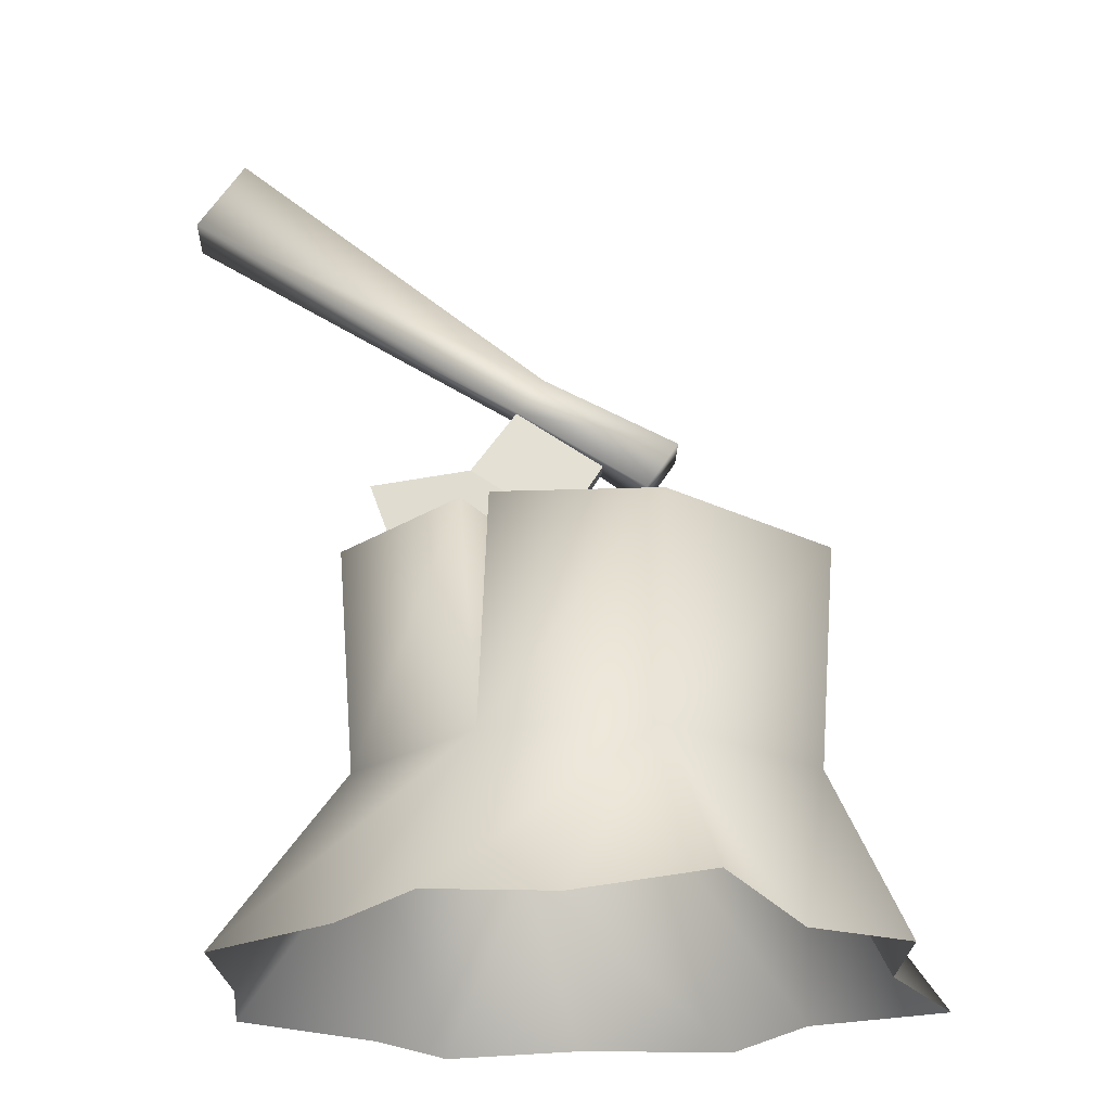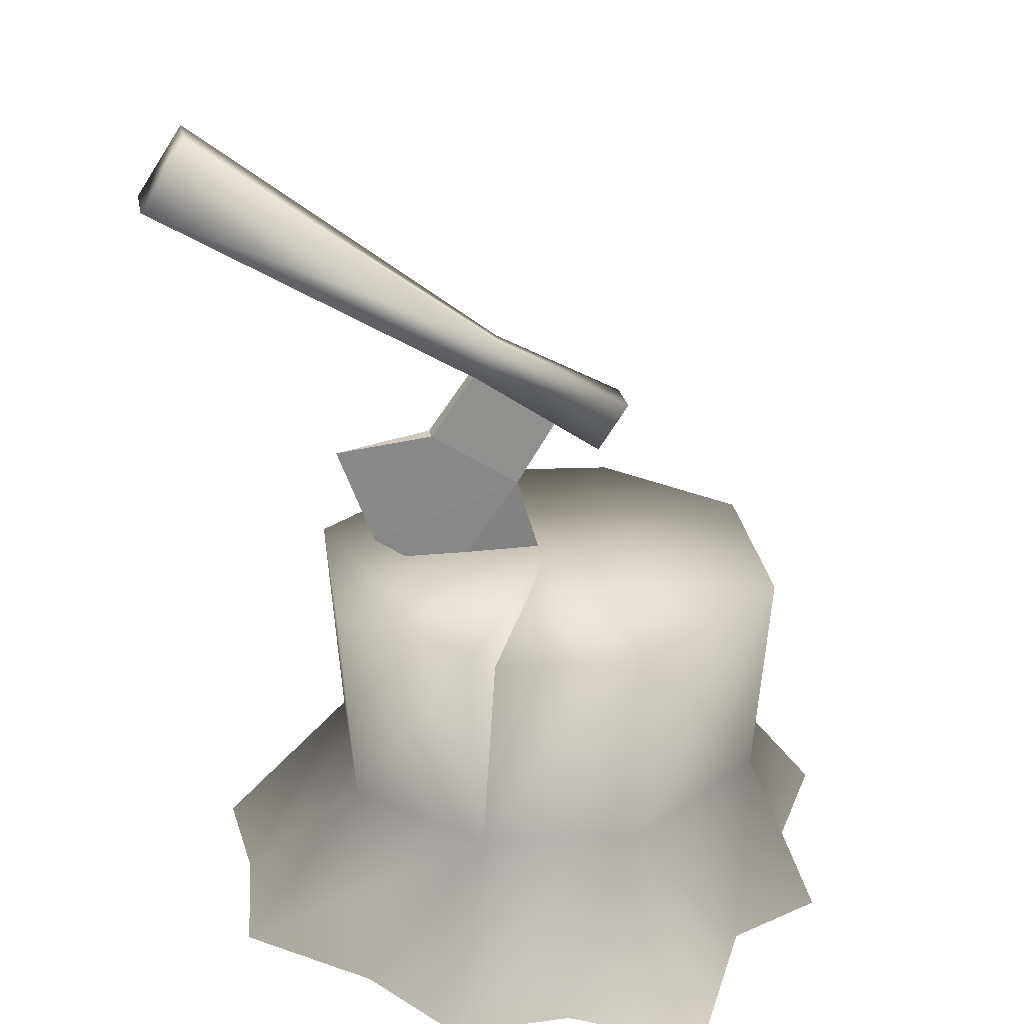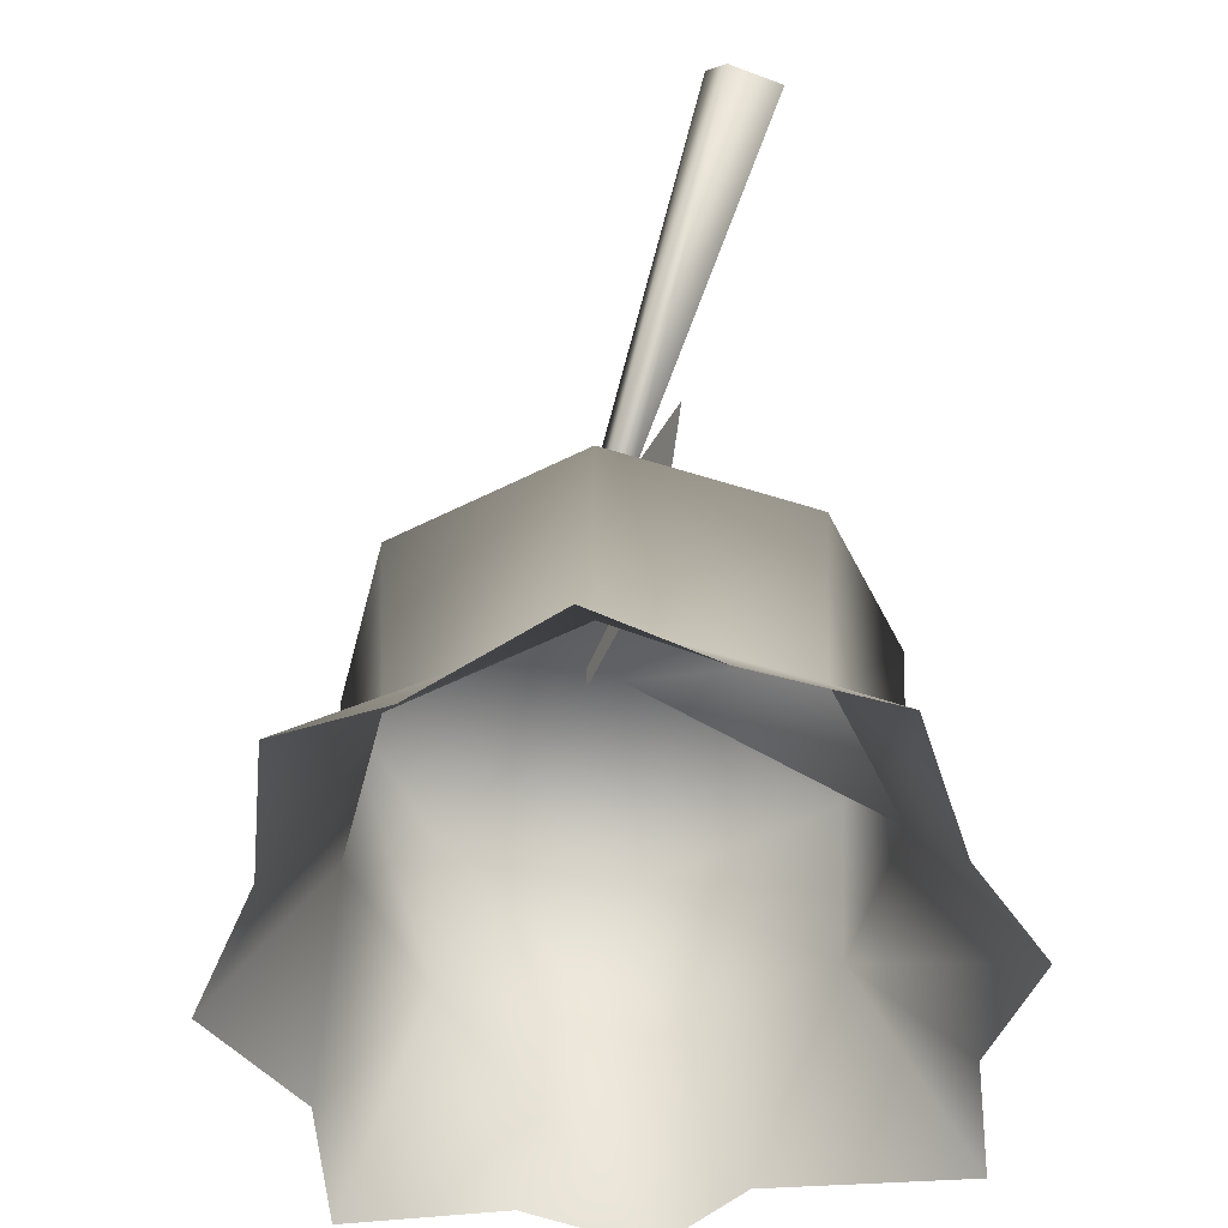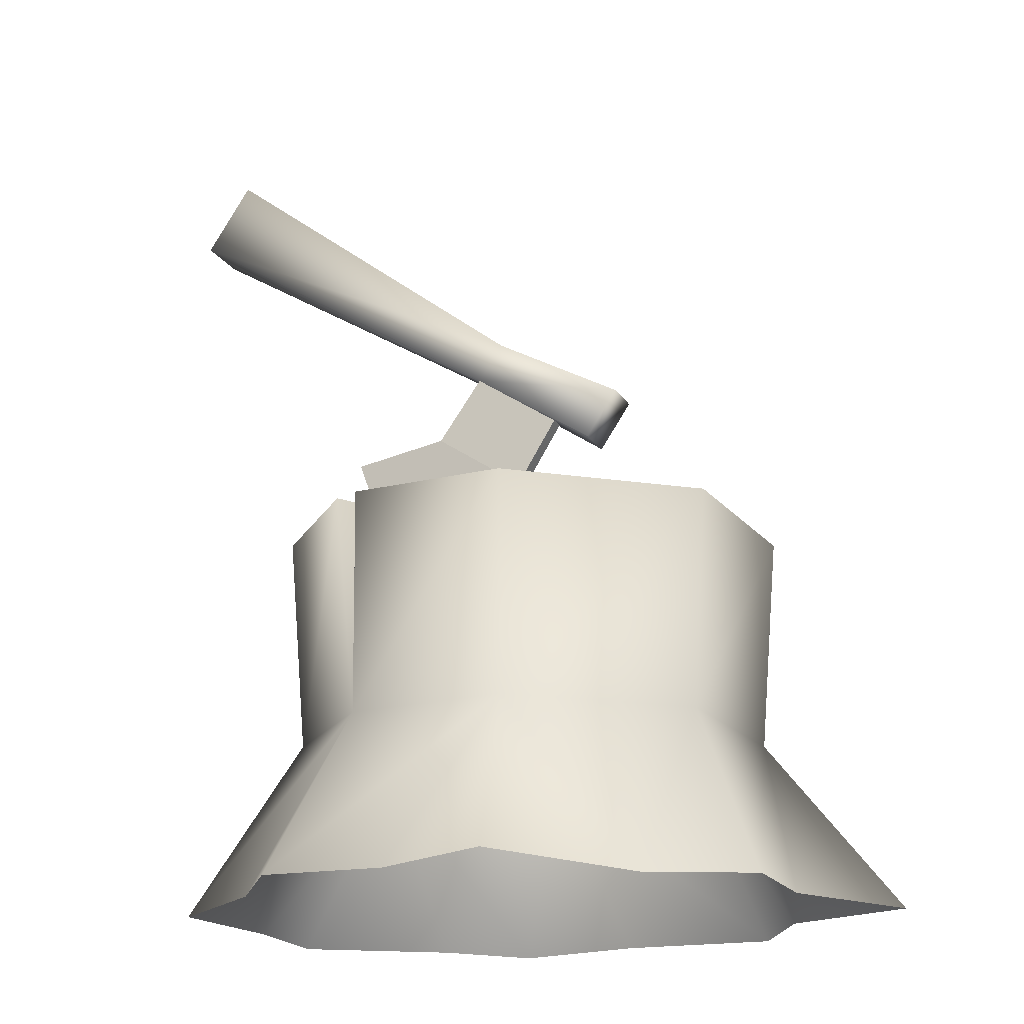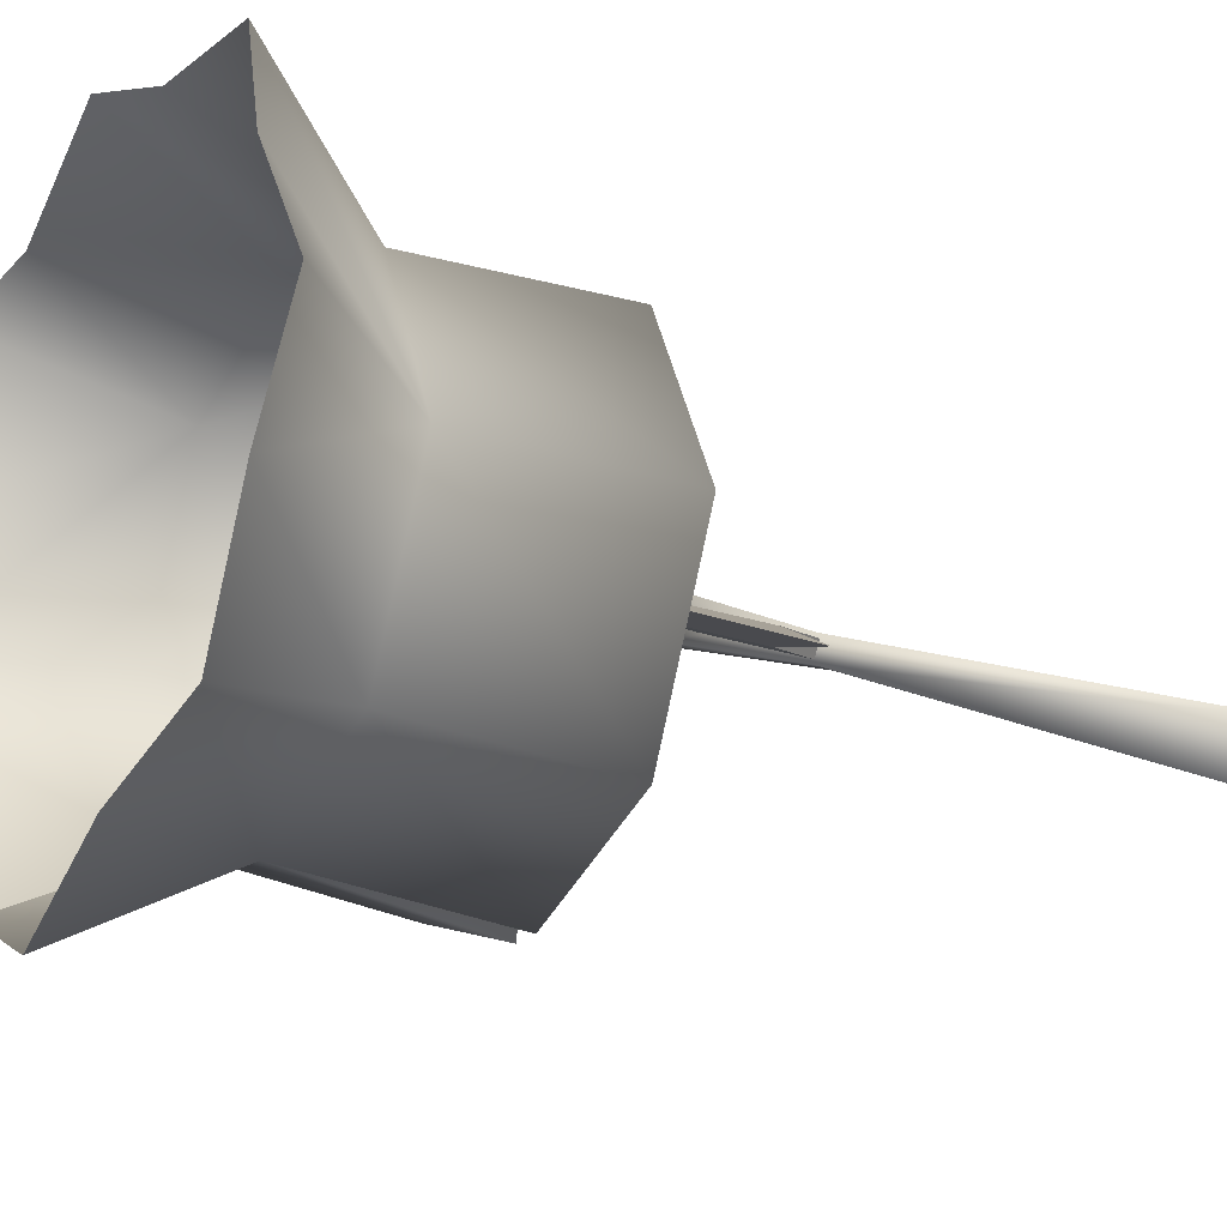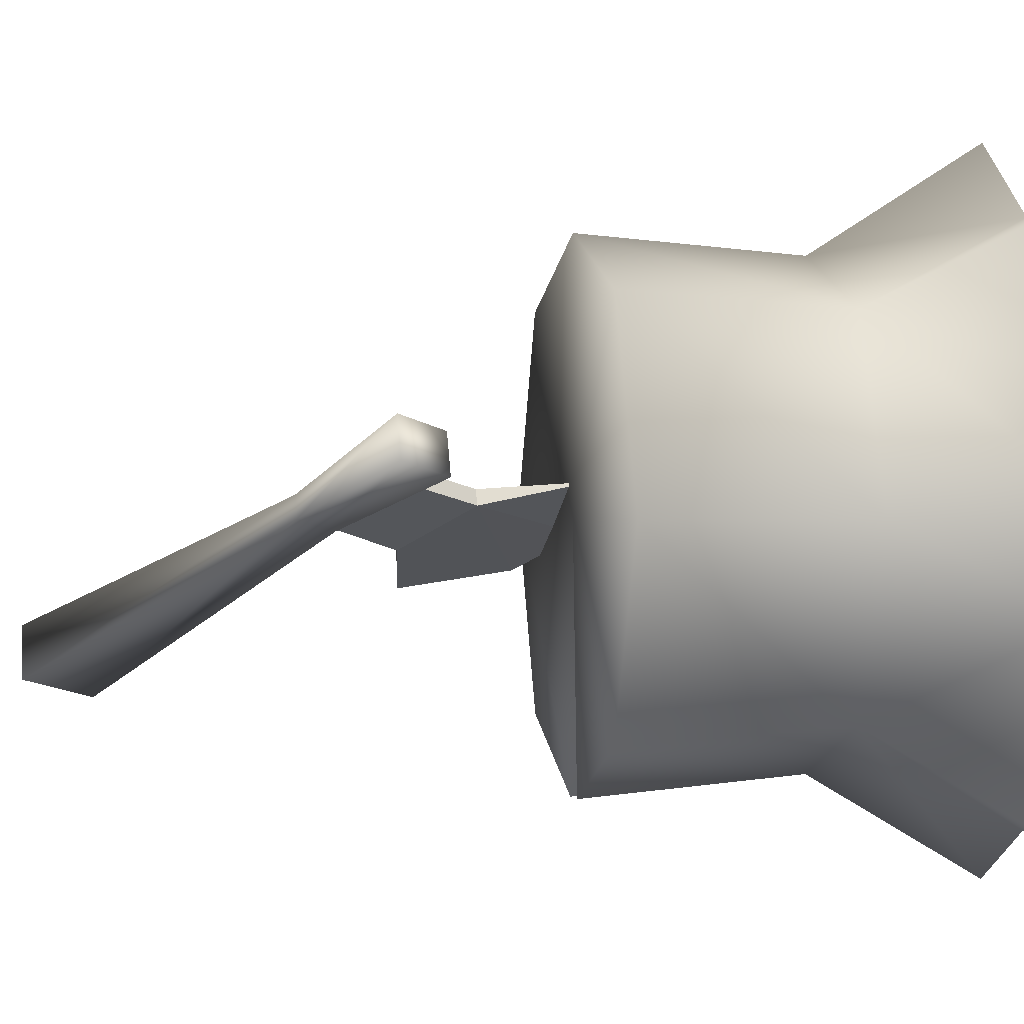
<metadata>
{"format":"obj","ext":"obj","renderer":"f3d","projection":"perspective","resolution":1024,"background":"white","views":[{"elev":-23.4,"azim":-154.1,"up":"+Y"},{"elev":24.8,"azim":-163.6,"up":"+Y"},{"elev":-52.2,"azim":95.1,"up":"+Y"},{"elev":-18.1,"azim":-131.1,"up":"+Y"},{"elev":-25.1,"azim":58.7,"up":"+Z"},{"elev":0.7,"azim":-100.9,"up":"+Z"}]}
</metadata>
<code>
o farm_stump_farm_stump_mesh
v 0.01665 0.5 0.03312
v -0.01741 0.389 0.04052
v 0.08578 0.3799 -0.01281
v 0.1609 0.4361 -0.05164
v 0.008331 0.5 0.01702
v 0.1054 0.5663 -0.01273
v 0.05786 0.6413 0.01182
v -0.02639 0.5783 0.05536
v 0.1983 0.5504 -0.07097
v -0.03471 0.5783 0.03926
v 0.04954 0.6413 -0.004281
v 0.09704 0.5663 -0.02882
v 0.0244 0.6756 0.003917
v 0.3187 0.934 -0.1696
v 0.3636 0.8579 -0.1928
v 0.04864 0.6345 -0.008609
v -0.112 0.5935 0.06063
v -0.08124 0.5414 0.04472
v 0.03669 0.6756 0.0277
v -0.08932 0.5935 0.1046
v -0.05852 0.5414 0.08868
v 0.06093 0.6345 0.01518
v 0.3476 0.934 -0.1136
v 0.3925 0.8579 -0.1368
v -0.01891 0.4127 -0.2669
v -0.02993 0.1778 -0.2484
v -0.02993 0.4127 0.007308
v -0.04968 0.4127 -0.2658
v -0.2073 0.4127 -0.2005
v -0.1951 0.1778 -0.1865
v -0.02993 -0.00491 -0.3571
v -0.1433 -0.00491 -0.2948
v 0.2476 0.4127 0.007308
v 0.1541 0.4127 -0.2005
v -0.3008 0.4127 0.007308
v -0.2925 -0.00491 -0.08679
v -0.3668 -0.00491 0.007308
v -0.2823 0.1778 0.007308
v -0.2971 -0.00491 -0.3001
v 0.3175 -0.00491 -0.107
v 0.2592 -0.00491 -0.2519
v 0.1419 0.1778 -0.1865
v 0.2291 0.1778 0.007308
v 0.3878 -0.00491 0.007308
v 0.1565 0.4127 0.2151
v -0.03017 0.4127 0.2815
v 0.09511 -0.00491 -0.2892
v 0.1227 -0.00491 0.2981
v 0.2753 -0.00491 0.2687
v 0.1441 0.1778 0.2011
v -0.02993 -0.00491 0.3784
v -0.02993 0.1778 0.263
v -0.2097 0.4127 0.2151
v -0.1498 -0.00491 0.2932
v -0.1973 0.1778 0.2011
v -0.3076 -0.00491 0.2987
v -0.3027 -0.00491 0.1284
v 0.3017 -0.00491 0.1561
f 1 2 3
f 1 3 4
f 5 4 3
f 5 3 2
f 1 6 7 8
f 6 1 4 9
f 10 11 12 5
f 5 12 9 4
f 12 11 7 6
f 9 12 6
f 1 8 10 5
f 2 1 5
f 13 14 15 16
f 17 13 16 18
f 19 20 21 22
f 23 19 22 24
f 13 17 20 19
f 14 13 19 23
f 16 15 24 22
f 18 16 22 21
f 21 20 17 18
f 15 14 23 24
f 25 26 27
f 28 27 26
f 28 29 27
f 29 28 26 30
f 30 26 31 32
f 33 34 25 27
f 27 29 35
f 36 37 38 30
f 39 36 30
f 30 38 35 29
f 40 41 42 43
f 44 40 43
f 43 42 34 33
f 45 33 27
f 46 45 27
f 25 34 42 26
f 41 47 26 42
f 26 47 31
f 48 49 50
f 51 48 50 52
f 52 50 45 46
f 53 46 27
f 53 27 35
f 30 32 39
f 54 51 52 55
f 56 54 55
f 55 52 46 53
f 57 56 55
f 37 57 55 38
f 38 55 53 35
f 58 44 43
f 49 58 43 50
f 50 43 33 45

</code>
